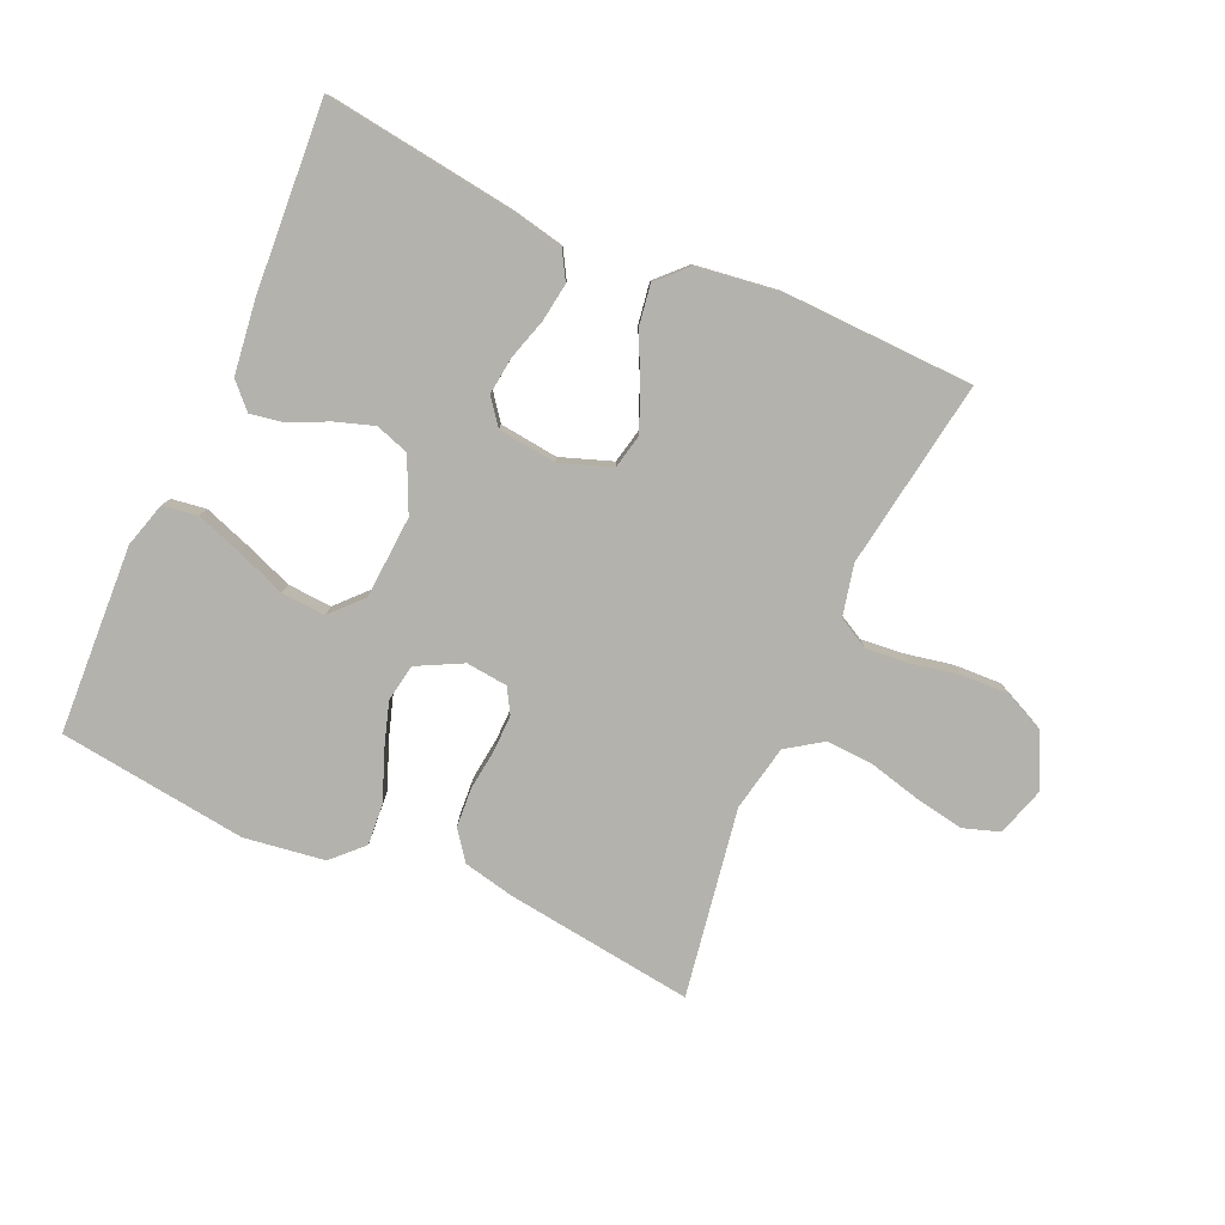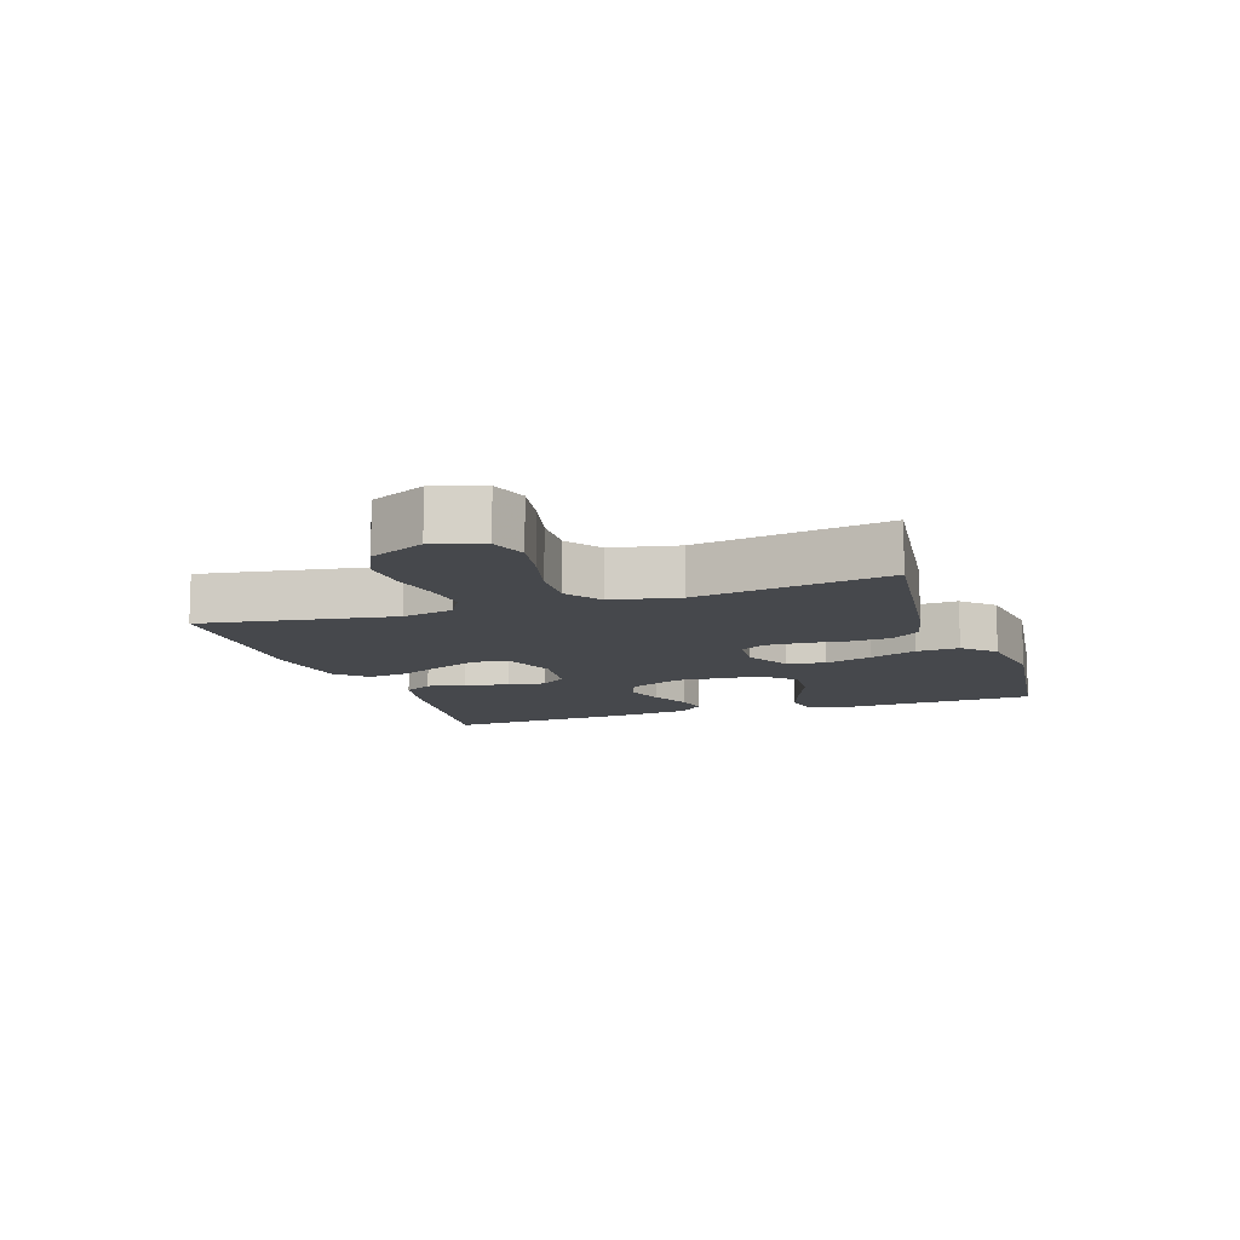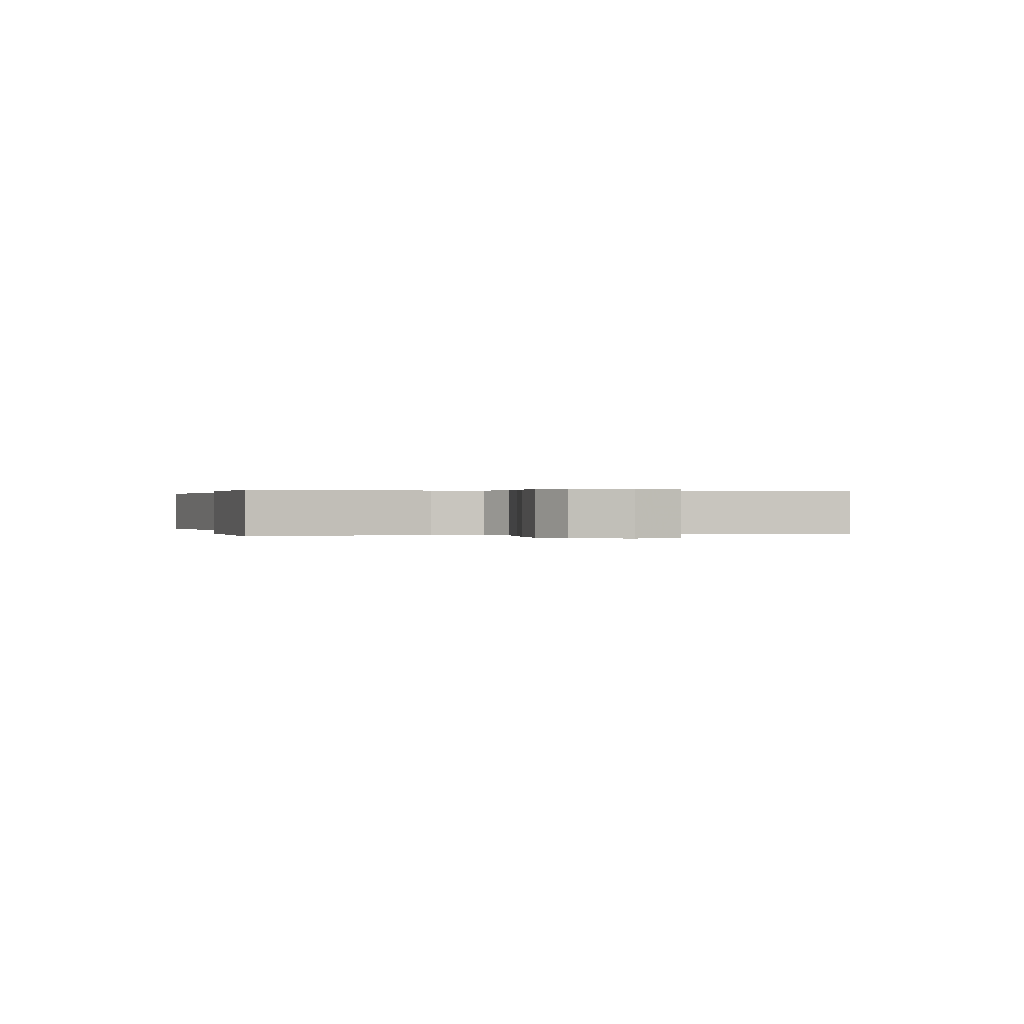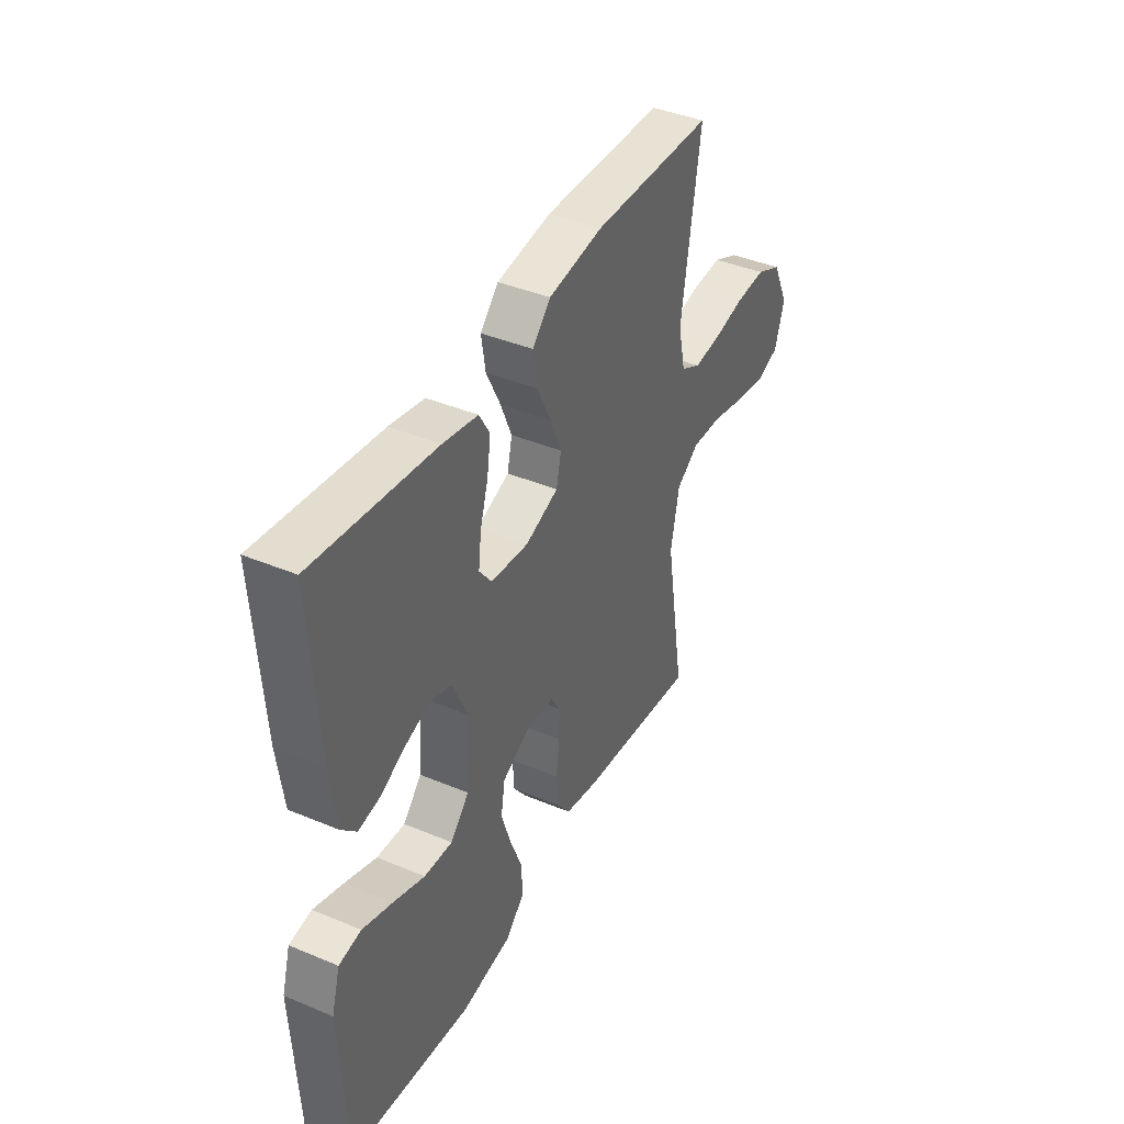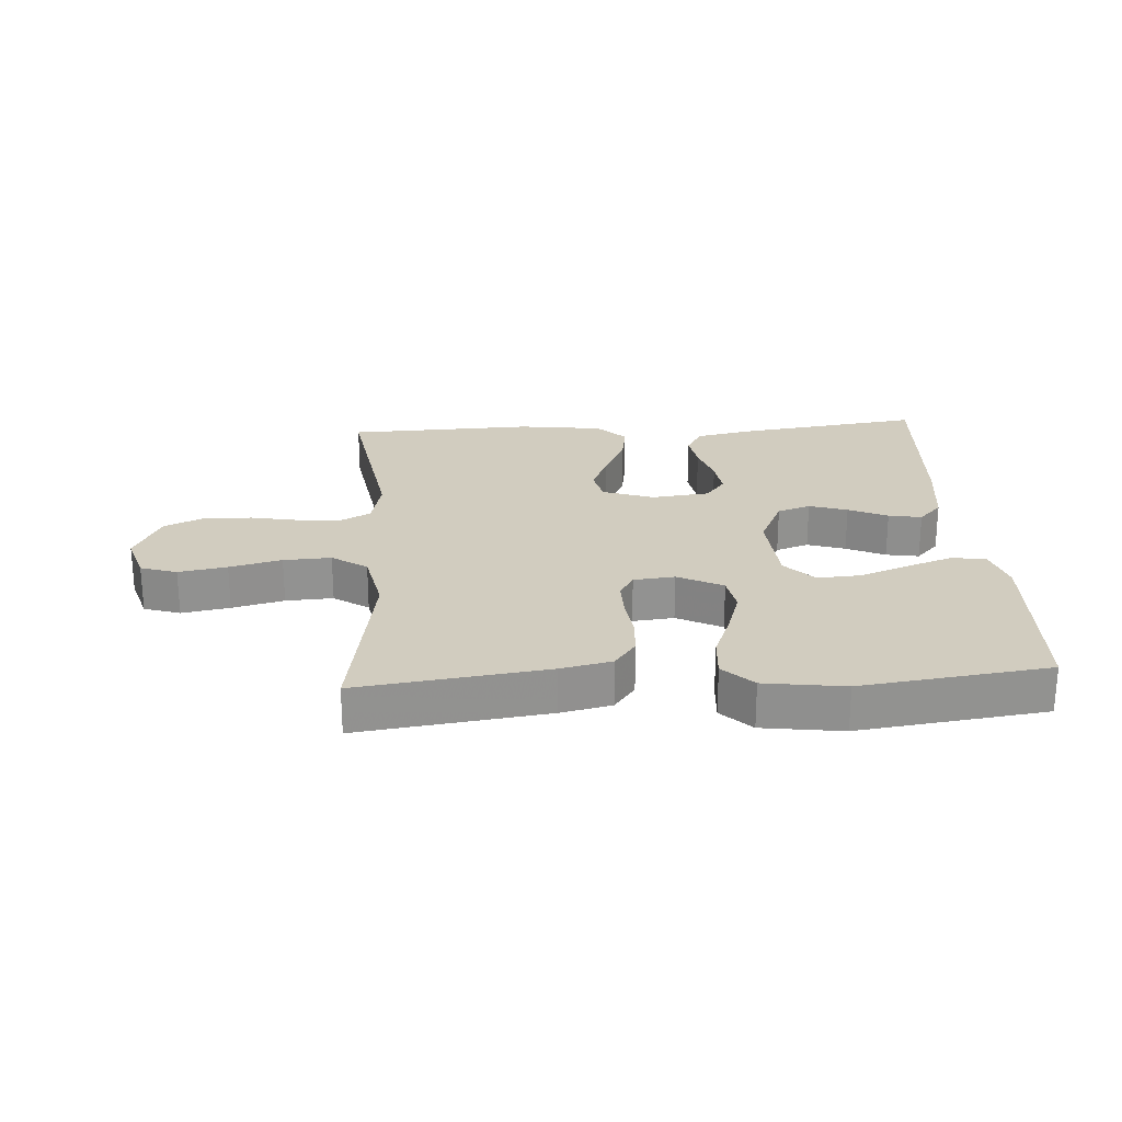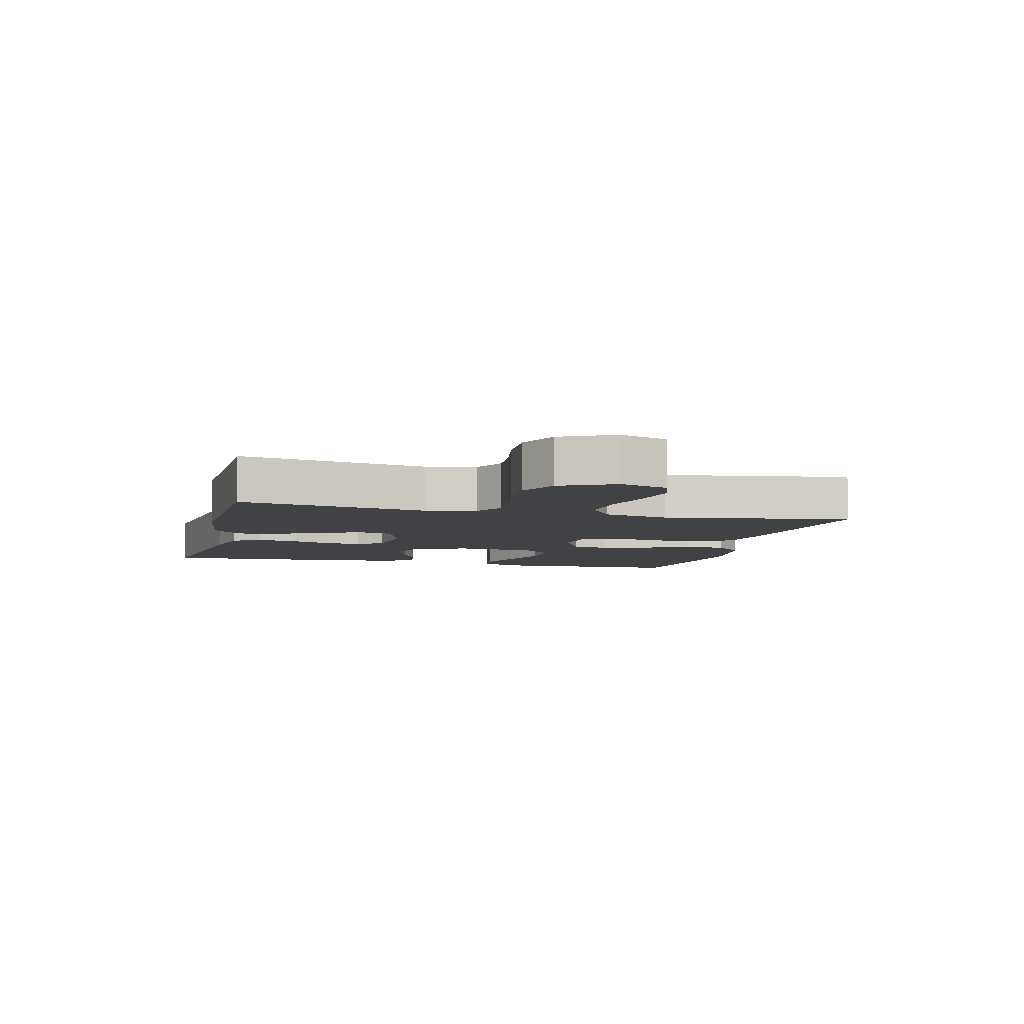
<metadata>
{"format":"obj","ext":"obj","renderer":"f3d","projection":"perspective","resolution":1024,"background":"white","views":[{"elev":-79.5,"azim":-23.9,"up":"+Y"},{"elev":-11.1,"azim":108.6,"up":"+Y"},{"elev":0.2,"azim":74.0,"up":"+Y"},{"elev":41.1,"azim":-63.1,"up":"+Z"},{"elev":24.1,"azim":176.3,"up":"+Y"},{"elev":-6.4,"azim":75.8,"up":"+Y"}]}
</metadata>
<code>
v -0.5 0.07 0.5
v -0.2 0.07 0.459
v -0.114 0.07 0.441
v -0.088 0.07 0.396
v -0.097 0.07 0.335
v -0.117 0.07 0.269
v -0.124 0.07 0.21
v -0.093 0.07 0.169
v 0 0.07 0.158
v 0.082 0.07 0.187
v 0.094 0.07 0.241
v 0.066 0.07 0.309
v 0.031 0.07 0.381
v 0.021 0.07 0.446
v 0.066 0.07 0.492
v 0.2 0.07 0.51
v 0.5 0.07 0.5
v 0.453 0.07 0.2
v 0.471 0.07 0.119
v 0.52 0.07 0.092
v 0.588 0.07 0.098
v 0.665 0.07 0.113
v 0.741 0.07 0.116
v 0.805 0.07 0.086
v 0.846 0.07 0
v 0.822 0.07 -0.077
v 0.764 0.07 -0.096
v 0.687 0.07 -0.082
v 0.604 0.07 -0.061
v 0.528 0.07 -0.057
v 0.472 0.07 -0.095
v 0.451 0.07 -0.2
v 0.5 0.07 -0.5
v 0.2 0.07 -0.46
v 0.118 0.07 -0.442
v 0.084 0.07 -0.396
v 0.08 0.07 -0.334
v 0.088 0.07 -0.267
v 0.089 0.07 -0.209
v 0.066 0.07 -0.17
v 0 0.07 -0.163
v -0.072 0.07 -0.2
v -0.082 0.07 -0.26
v -0.059 0.07 -0.333
v -0.03 0.07 -0.407
v -0.025 0.07 -0.474
v -0.072 0.07 -0.521
v -0.2 0.07 -0.539
v -0.5 0.07 -0.5
v -0.514 0.07 -0.2
v -0.493 0.07 -0.128
v -0.438 0.07 -0.12
v -0.364 0.07 -0.146
v -0.286 0.07 -0.176
v -0.216 0.07 -0.181
v -0.17 0.07 -0.132
v -0.161 0.07 0
v -0.2 0.07 0.085
v -0.253 0.07 0.103
v -0.314 0.07 0.083
v -0.376 0.07 0.054
v -0.429 0.07 0.045
v -0.466 0.07 0.084
v -0.481 0.07 0.2
v -0.5 0 0.5
v -0.2 0 0.459
v -0.114 0 0.441
v -0.088 0 0.396
v -0.097 0 0.335
v -0.117 0 0.269
v -0.124 0 0.21
v -0.093 0 0.169
v 0 0 0.158
v 0.082 0 0.187
v 0.094 0 0.241
v 0.066 0 0.309
v 0.031 0 0.381
v 0.021 0 0.446
v 0.066 0 0.492
v 0.2 0 0.51
v 0.5 0 0.5
v 0.453 0 0.2
v 0.471 0 0.119
v 0.52 0 0.092
v 0.588 0 0.098
v 0.665 0 0.113
v 0.741 0 0.116
v 0.805 0 0.086
v 0.846 0 0
v 0.822 0 -0.077
v 0.764 0 -0.096
v 0.687 0 -0.082
v 0.604 0 -0.061
v 0.528 0 -0.057
v 0.472 0 -0.095
v 0.451 0 -0.2
v 0.5 0 -0.5
v 0.2 0 -0.46
v 0.118 0 -0.442
v 0.084 0 -0.396
v 0.08 0 -0.334
v 0.088 0 -0.267
v 0.089 0 -0.209
v 0.066 0 -0.17
v 0 0 -0.163
v -0.072 0 -0.2
v -0.082 0 -0.26
v -0.059 0 -0.333
v -0.03 0 -0.407
v -0.025 0 -0.474
v -0.072 0 -0.521
v -0.2 0 -0.539
v -0.5 0 -0.5
v -0.514 0 -0.2
v -0.493 0 -0.128
v -0.438 0 -0.12
v -0.364 0 -0.146
v -0.286 0 -0.176
v -0.216 0 -0.181
v -0.17 0 -0.132
v -0.161 0 0
v -0.2 0 0.085
v -0.253 0 0.103
v -0.314 0 0.083
v -0.376 0 0.054
v -0.429 0 0.045
v -0.466 0 0.084
v -0.481 0 0.2
f 4 5 6
f 3 4 6
f 2 3 6
f 1 2 6
f 64 1 6
f 63 64 6
f 62 63 6
f 61 62 6
f 60 61 6
f 59 60 6 7
f 58 59 7 8
f 57 58 8 9
f 56 57 9 10
f 52 53 54
f 51 52 54
f 50 51 54
f 49 50 54
f 48 49 54
f 47 48 54
f 46 47 54
f 45 46 54
f 44 45 54
f 43 44 54 55
f 42 43 55 56
f 36 37 38
f 35 36 38
f 34 35 38
f 33 34 38
f 32 33 38
f 31 32 38 39
f 30 31 39 40
f 27 28 29
f 26 27 29
f 25 26 29
f 24 25 29
f 23 24 29
f 22 23 29
f 21 22 29
f 20 21 29 30
f 30 40 41
f 20 30 41
f 19 20 41
f 16 17 18
f 15 16 18
f 14 15 18
f 13 14 18
f 12 13 18
f 11 12 18 19
f 42 56 10
f 41 42 10
f 19 41 10
f 10 11 19
f 70 69 68
f 70 68 67
f 70 67 66
f 70 66 65
f 70 65 128
f 70 128 127
f 70 127 126
f 70 126 125
f 70 125 124
f 71 70 124 123
f 72 71 123 122
f 73 72 122 121
f 74 73 121 120
f 118 117 116
f 118 116 115
f 118 115 114
f 118 114 113
f 118 113 112
f 118 112 111
f 118 111 110
f 118 110 109
f 118 109 108
f 119 118 108 107
f 120 119 107 106
f 102 101 100
f 102 100 99
f 102 99 98
f 102 98 97
f 102 97 96
f 103 102 96 95
f 104 103 95 94
f 93 92 91
f 93 91 90
f 93 90 89
f 93 89 88
f 93 88 87
f 93 87 86
f 93 86 85
f 94 93 85 84
f 105 104 94
f 105 94 84
f 105 84 83
f 82 81 80
f 82 80 79
f 82 79 78
f 82 78 77
f 82 77 76
f 83 82 76 75
f 74 120 106
f 74 106 105
f 74 105 83
f 83 75 74
f 1 65 66 2
f 2 66 67 3
f 3 67 68 4
f 4 68 69 5
f 5 69 70 6
f 6 70 71 7
f 7 71 72 8
f 8 72 73 9
f 9 73 74 10
f 10 74 75 11
f 11 75 76 12
f 12 76 77 13
f 13 77 78 14
f 14 78 79 15
f 15 79 80 16
f 16 80 81 17
f 17 81 82 18
f 18 82 83 19
f 19 83 84 20
f 20 84 85 21
f 21 85 86 22
f 22 86 87 23
f 23 87 88 24
f 24 88 89 25
f 25 89 90 26
f 26 90 91 27
f 27 91 92 28
f 28 92 93 29
f 29 93 94 30
f 30 94 95 31
f 31 95 96 32
f 32 96 97 33
f 33 97 98 34
f 34 98 99 35
f 35 99 100 36
f 36 100 101 37
f 37 101 102 38
f 38 102 103 39
f 39 103 104 40
f 40 104 105 41
f 41 105 106 42
f 42 106 107 43
f 43 107 108 44
f 44 108 109 45
f 45 109 110 46
f 46 110 111 47
f 47 111 112 48
f 48 112 113 49
f 49 113 114 50
f 50 114 115 51
f 51 115 116 52
f 52 116 117 53
f 53 117 118 54
f 54 118 119 55
f 55 119 120 56
f 56 120 121 57
f 57 121 122 58
f 58 122 123 59
f 59 123 124 60
f 60 124 125 61
f 61 125 126 62
f 62 126 127 63
f 63 127 128 64
f 64 128 65 1

</code>
